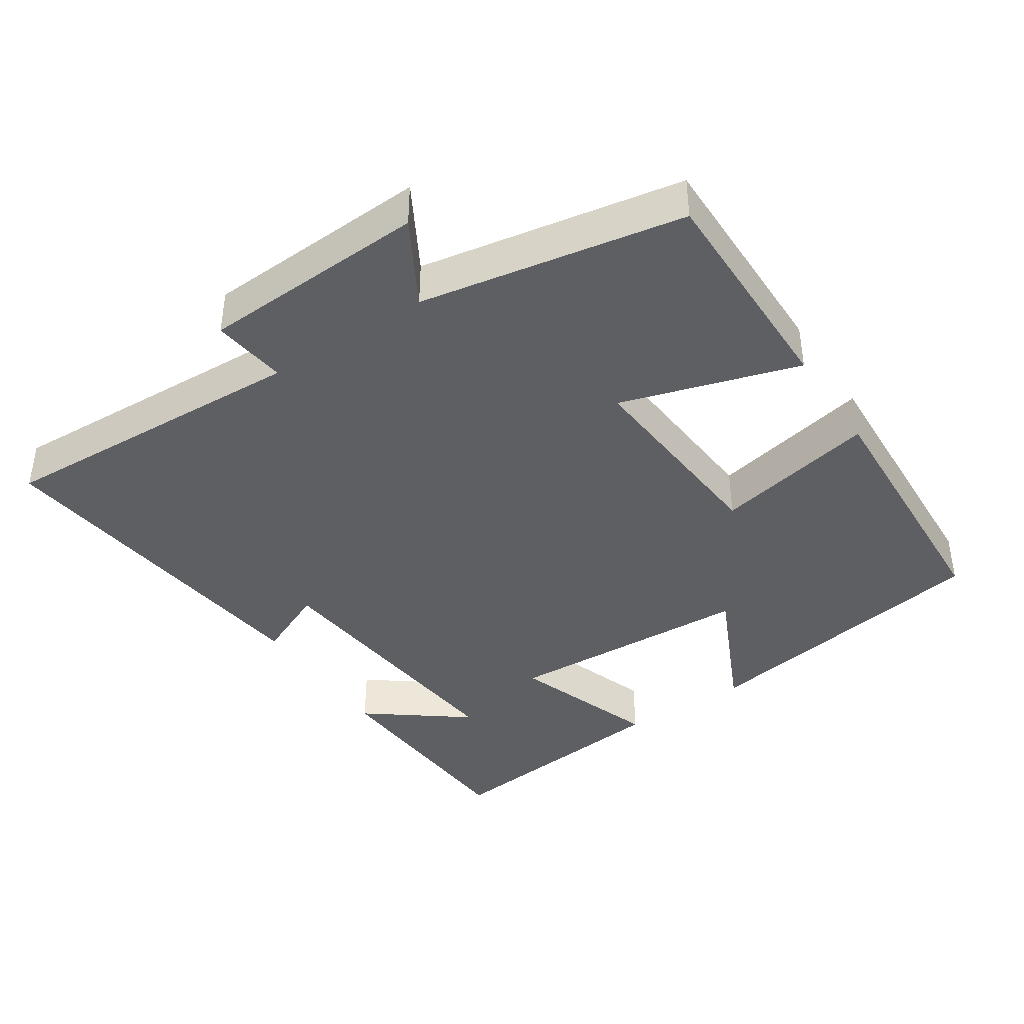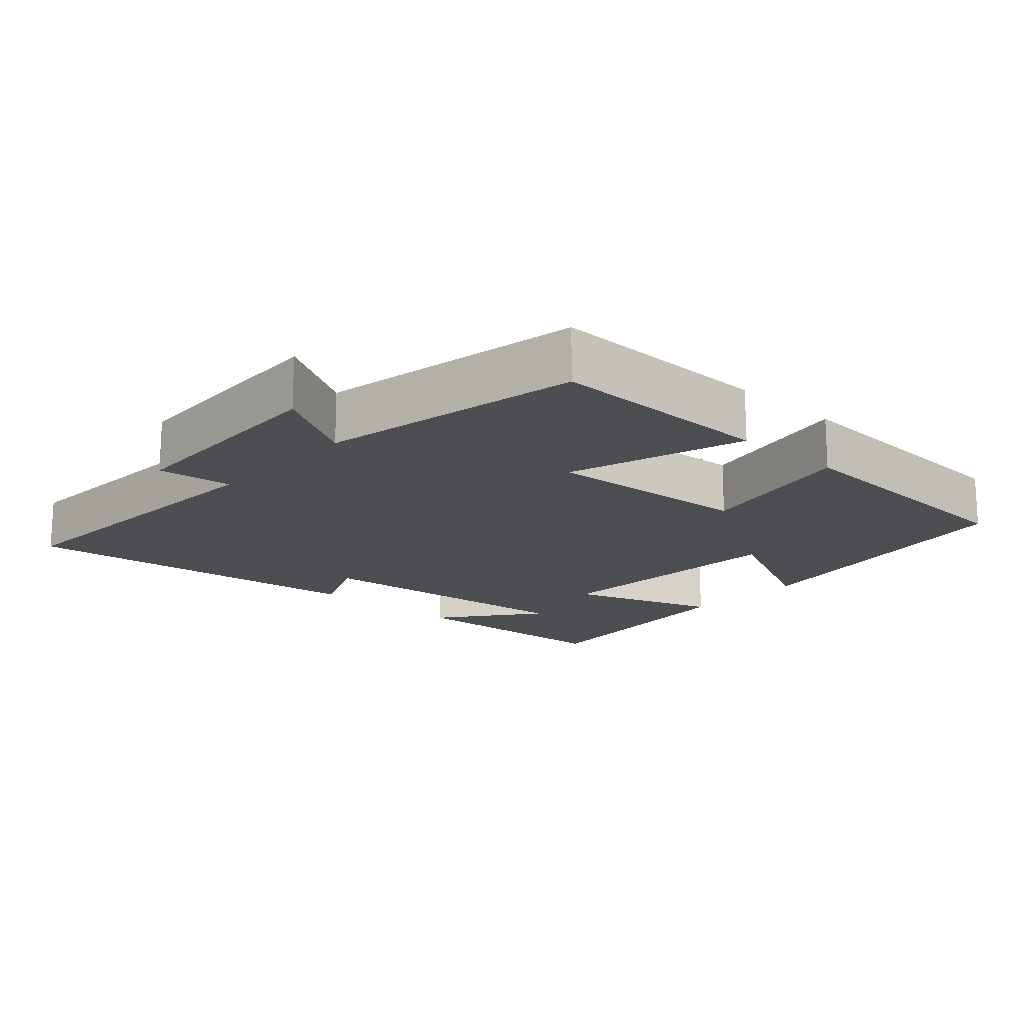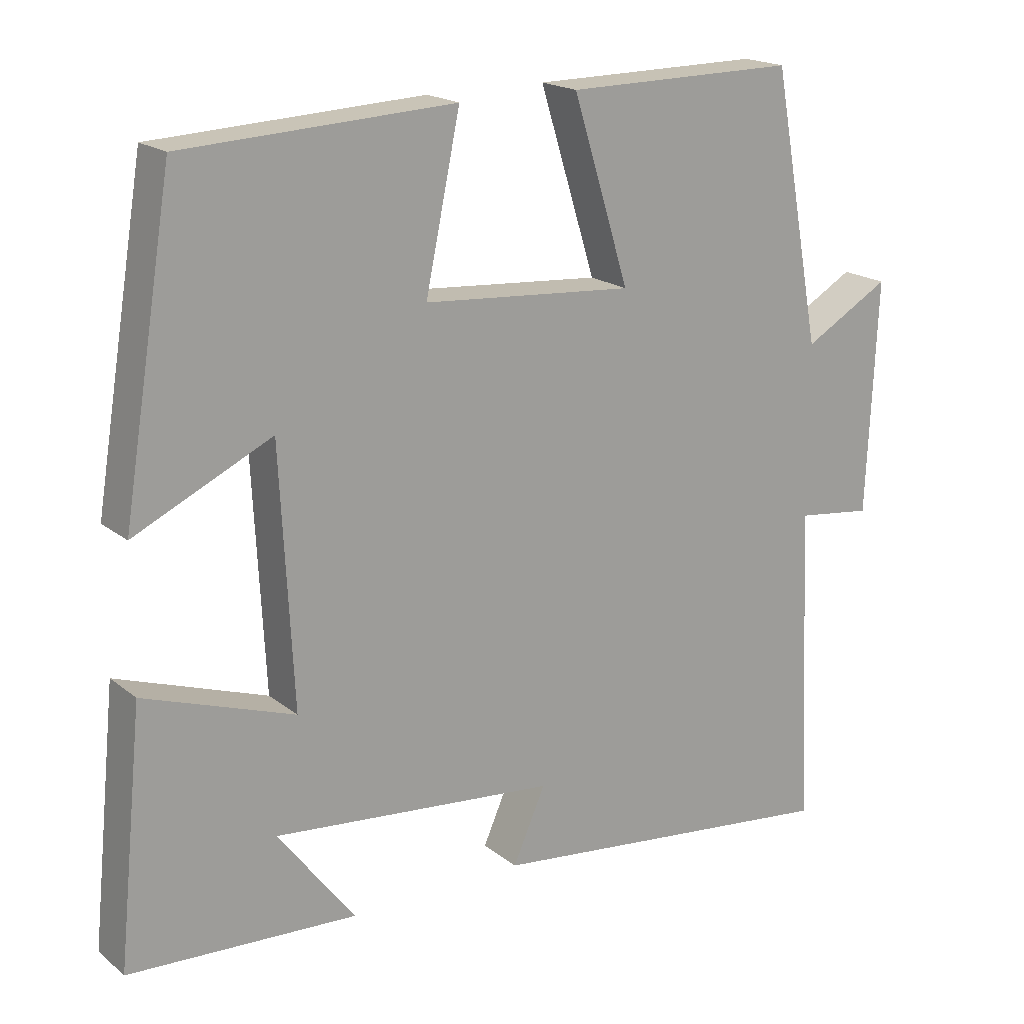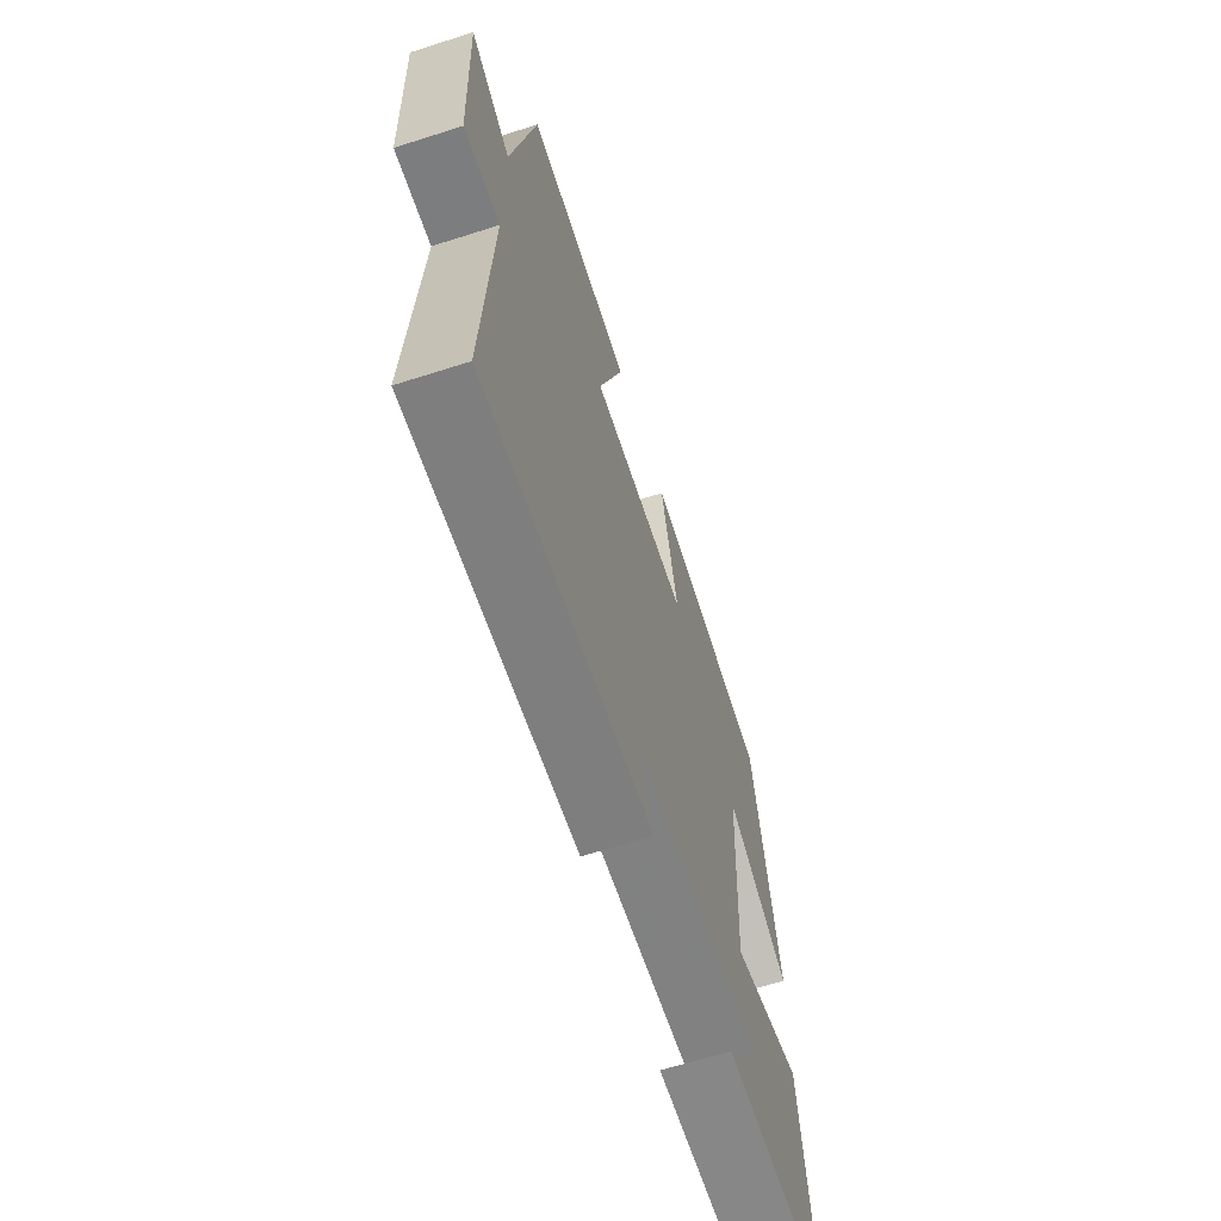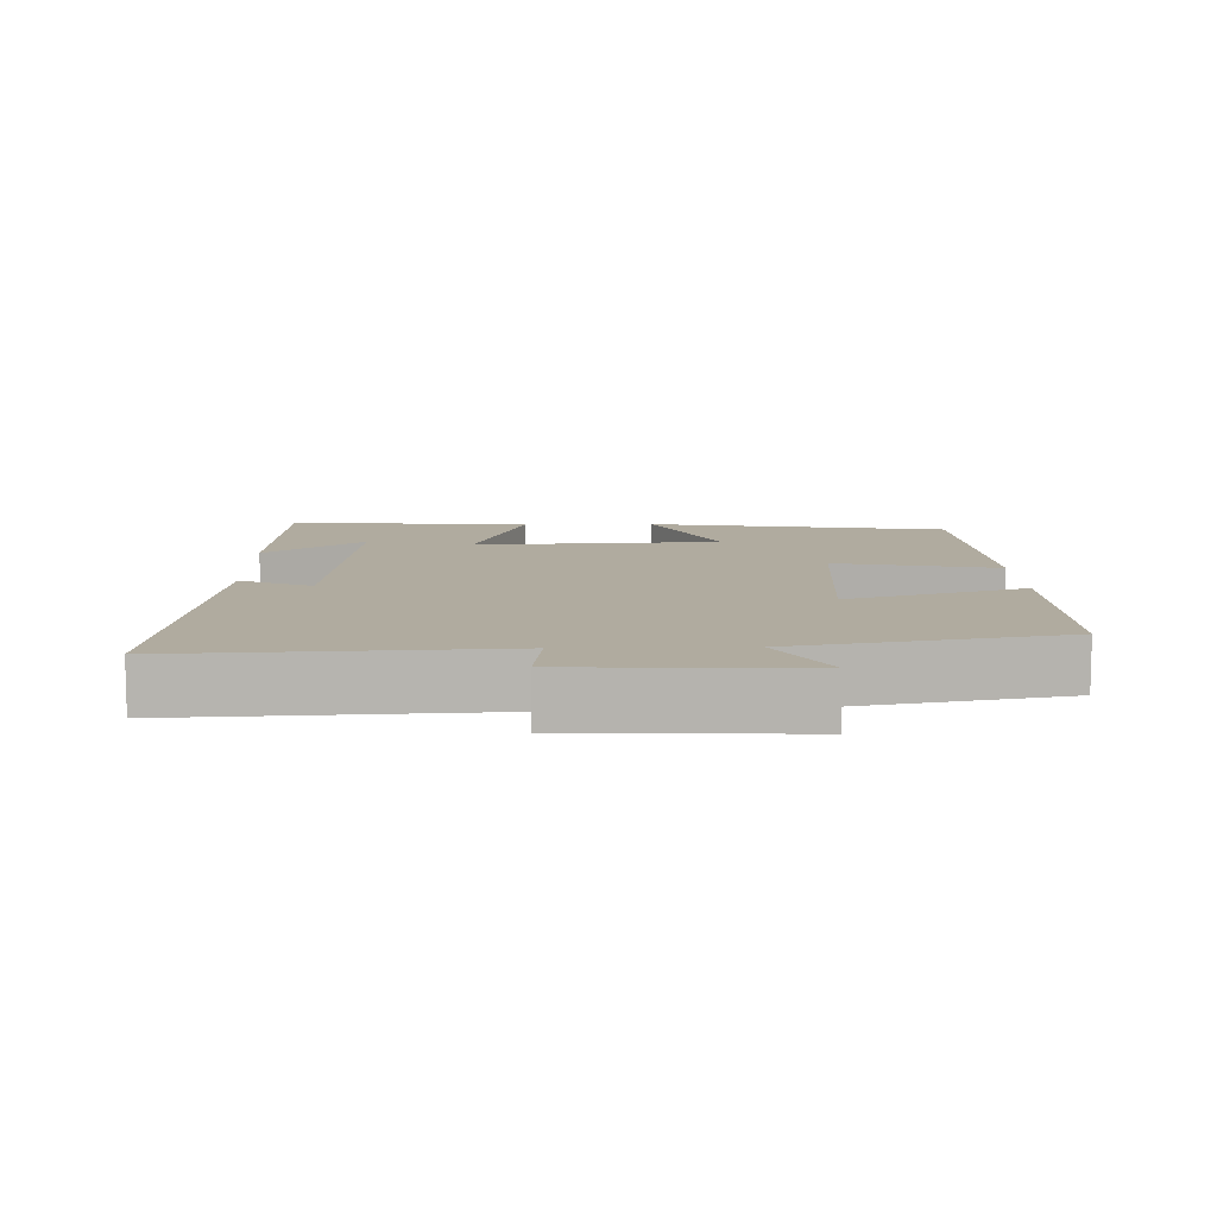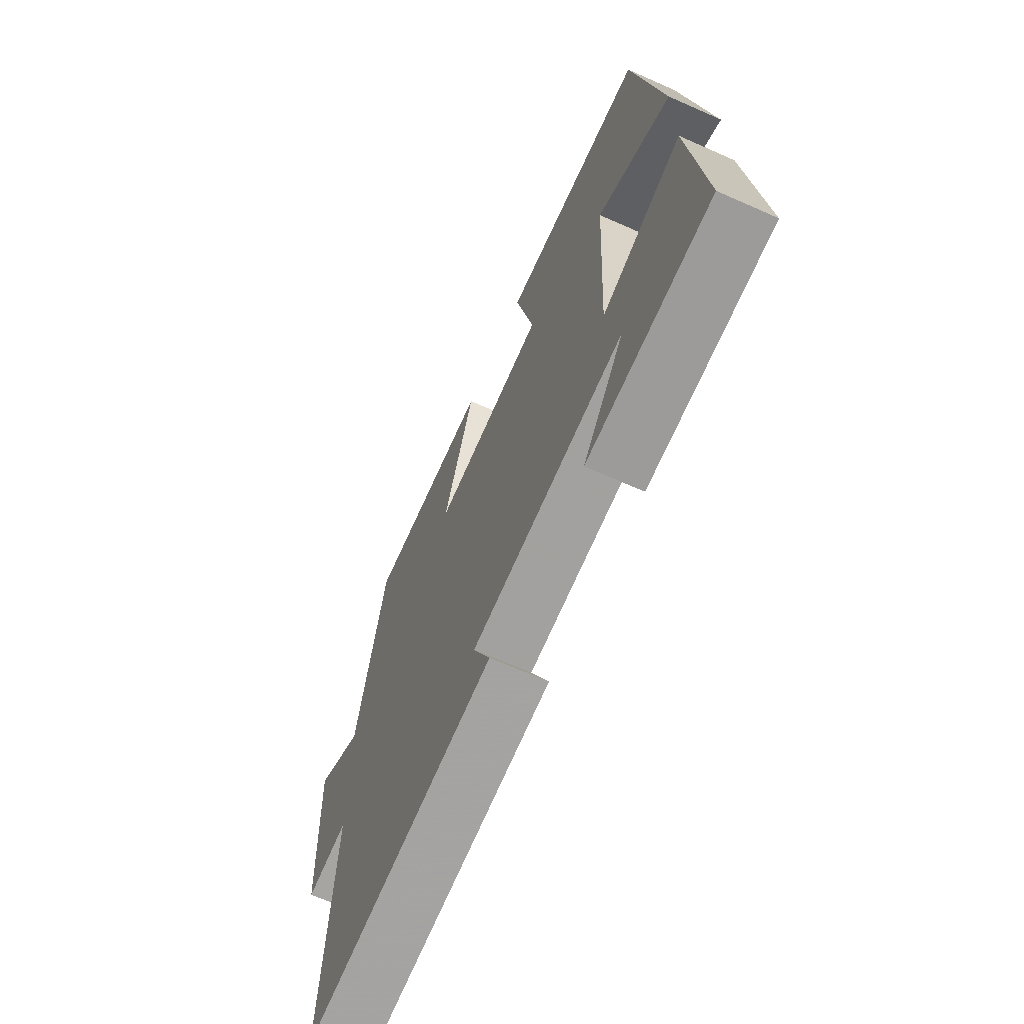
<metadata>
{"format":"obj","ext":"obj","renderer":"f3d","projection":"perspective","resolution":1024,"background":"white","views":[{"elev":-40.7,"azim":-56.3,"up":"+Y"},{"elev":-16.9,"azim":-42.5,"up":"+Y"},{"elev":18.7,"azim":145.6,"up":"+Z"},{"elev":-65.4,"azim":-72.2,"up":"+Z"},{"elev":9.7,"azim":-91.6,"up":"+Y"},{"elev":-66.9,"azim":66.0,"up":"+Z"}]}
</metadata>
<code>
v 0.43 0.07 0.481
v 0.5 0.07 0.053
v 0.31 0.07 0.143
v 0.292 0.07 -0.209
v 0.5 0.07 -0.137
v 0.535 0.07 -0.483
v 0.219 0.07 -0.5
v 0.326 0.07 -0.36
v -0.068 0.07 -0.398
v -0.023 0.07 -0.5
v -0.522 0.07 -0.557
v -0.5 0.07 -0.11
v -0.606 0.07 -0.123
v -0.62 0.07 0.199
v -0.5 0.07 0.13
v -0.431 0.07 0.503
v -0.111 0.07 0.5
v -0.189 0.07 0.248
v 0.103 0.07 0.27
v 0.055 0.07 0.5
v 0.43 0 0.481
v 0.5 0 0.053
v 0.31 0 0.143
v 0.292 0 -0.209
v 0.5 0 -0.137
v 0.535 0 -0.483
v 0.219 0 -0.5
v 0.326 0 -0.36
v -0.068 0 -0.398
v -0.023 0 -0.5
v -0.522 0 -0.557
v -0.5 0 -0.11
v -0.606 0 -0.123
v -0.62 0 0.199
v -0.5 0 0.13
v -0.431 0 0.503
v -0.111 0 0.5
v -0.189 0 0.248
v 0.103 0 0.27
v 0.055 0 0.5
f 1 2 3
f 20 1 3
f 19 20 3
f 18 19 3 4
f 15 16 17 18
f 15 18 4
f 12 13 14 15
f 12 15 4
f 9 10 11 12
f 8 9 12 4
f 5 6 7 8
f 4 5 8
f 23 22 21
f 23 21 40
f 23 40 39
f 24 23 39 38
f 38 37 36 35
f 24 38 35
f 35 34 33 32
f 24 35 32
f 32 31 30 29
f 24 32 29 28
f 28 27 26 25
f 28 25 24
f 1 21 22 2
f 2 22 23 3
f 3 23 24 4
f 4 24 25 5
f 5 25 26 6
f 6 26 27 7
f 7 27 28 8
f 8 28 29 9
f 9 29 30 10
f 10 30 31 11
f 11 31 32 12
f 12 32 33 13
f 13 33 34 14
f 14 34 35 15
f 15 35 36 16
f 16 36 37 17
f 17 37 38 18
f 18 38 39 19
f 19 39 40 20
f 20 40 21 1

</code>
